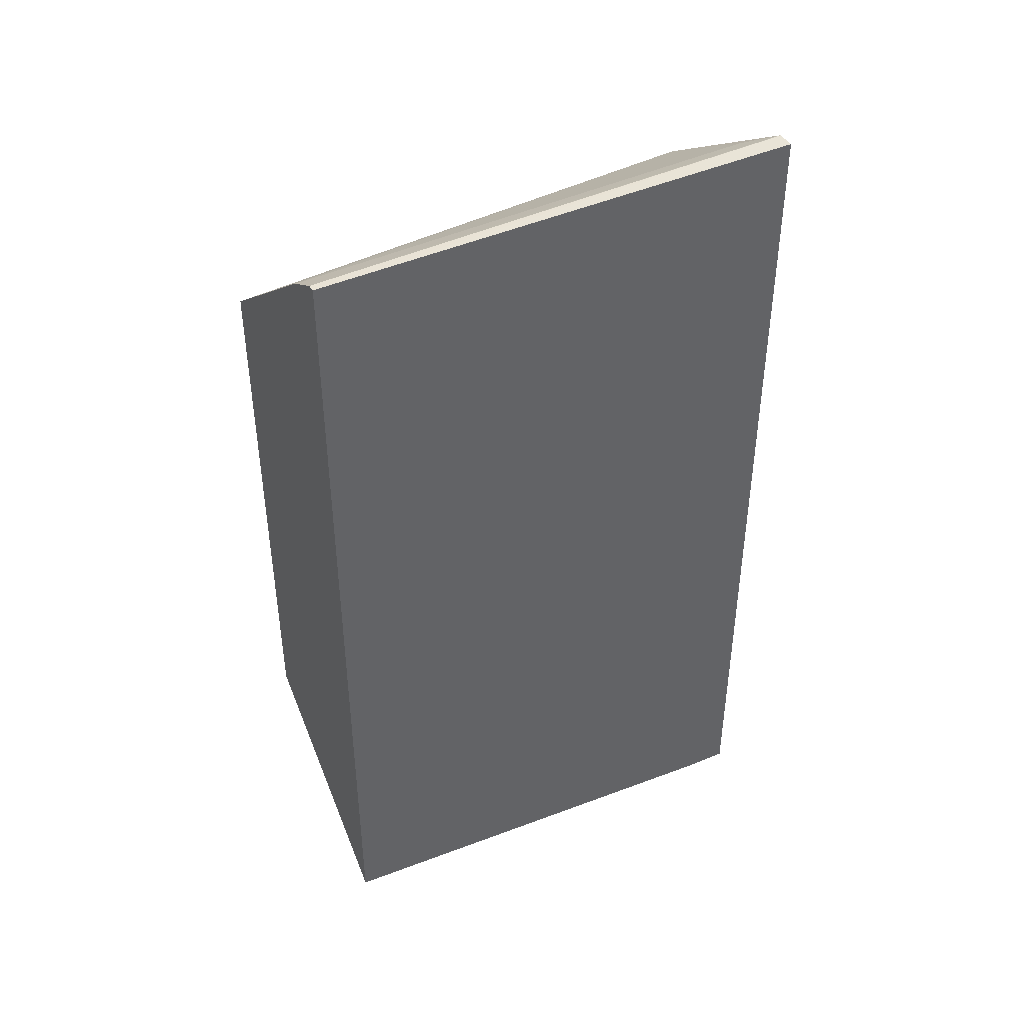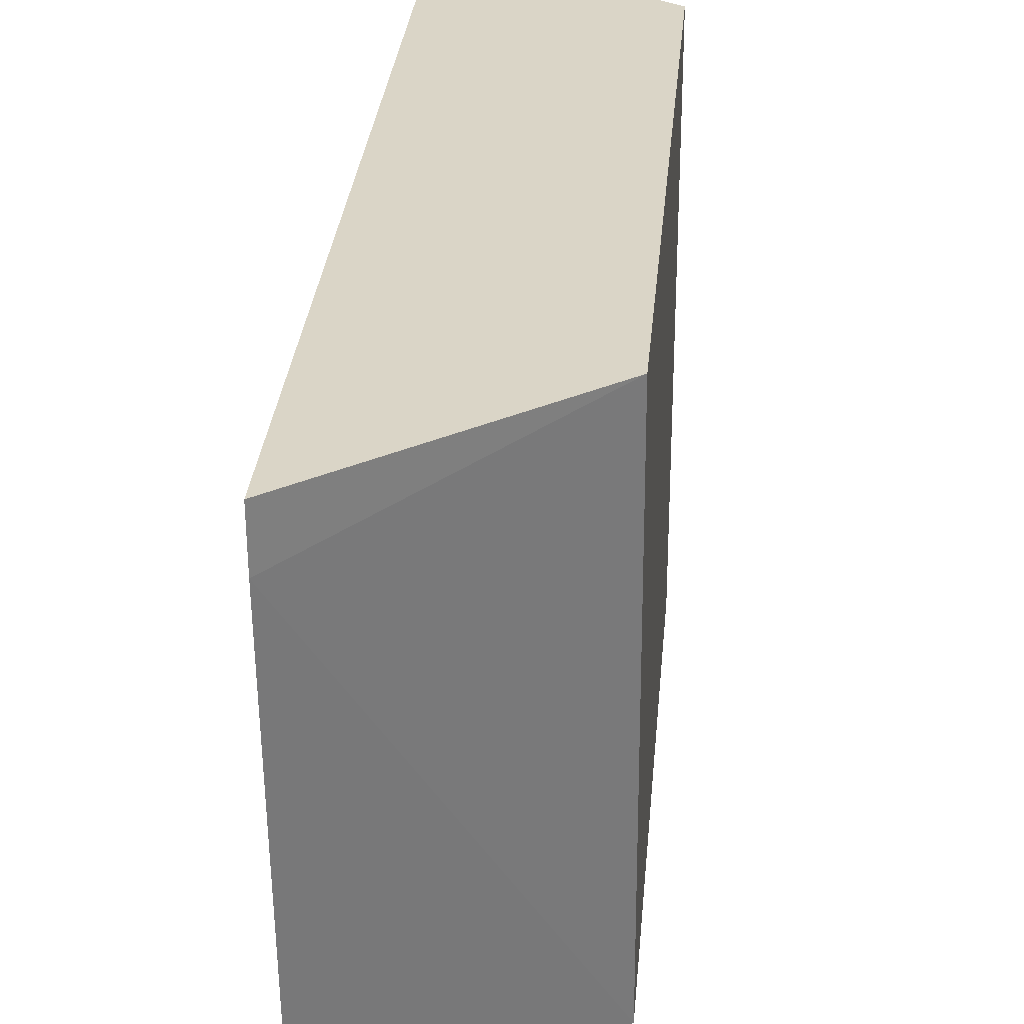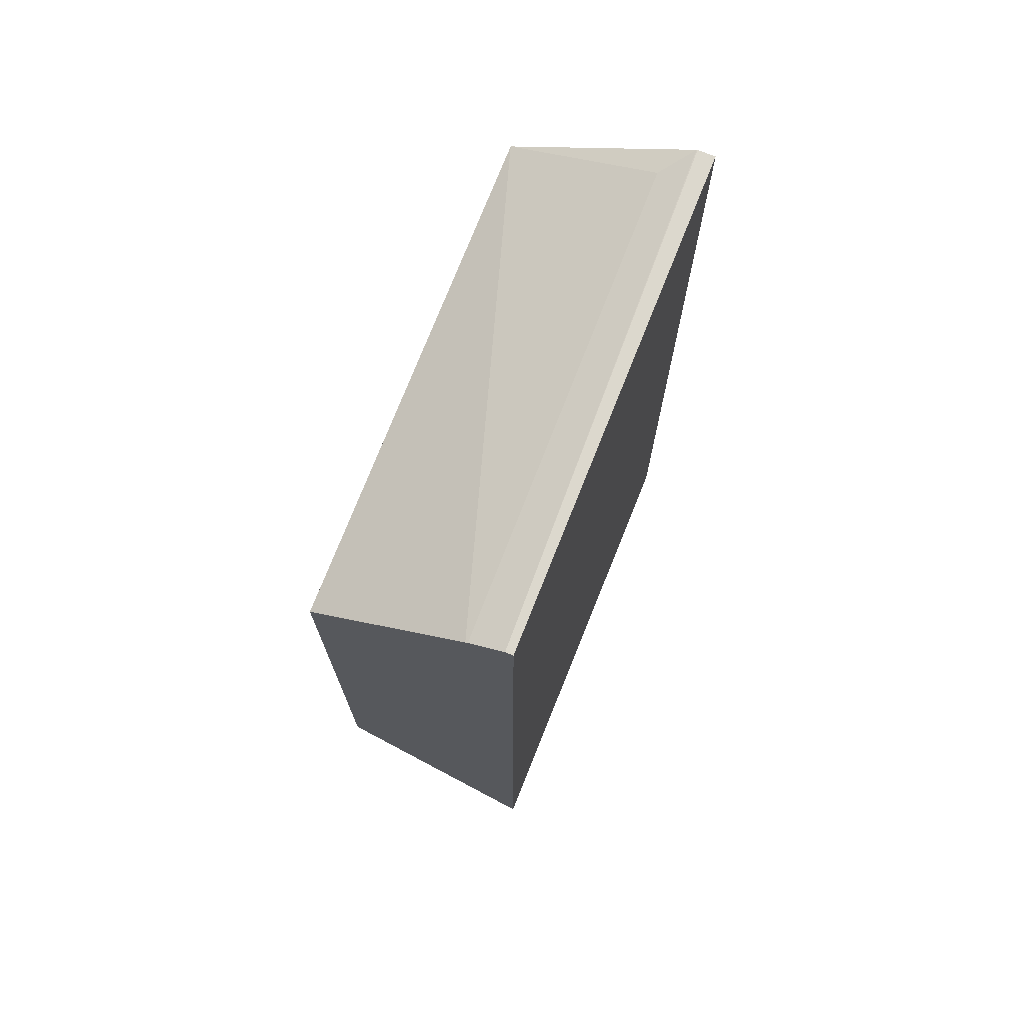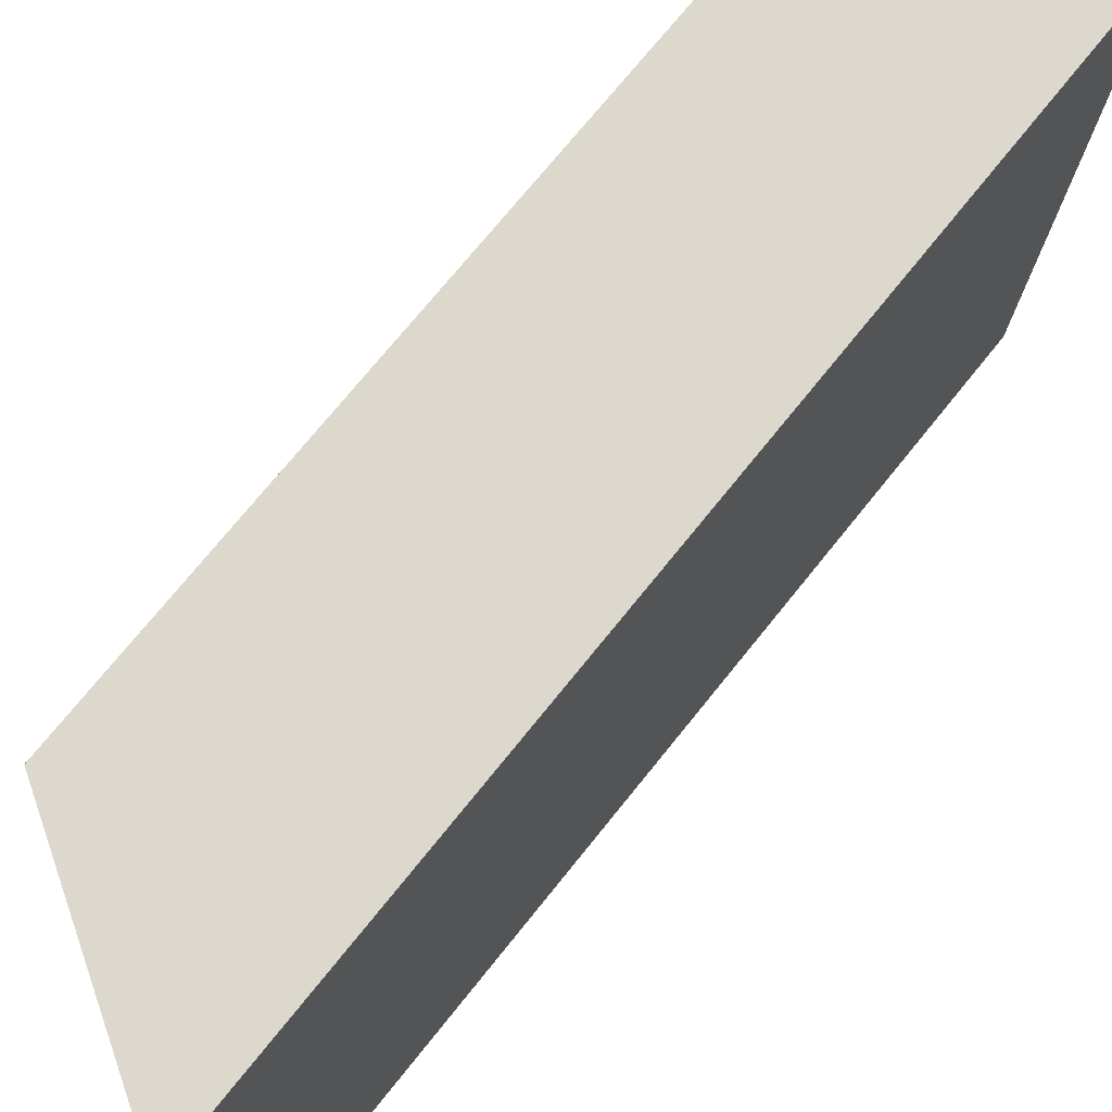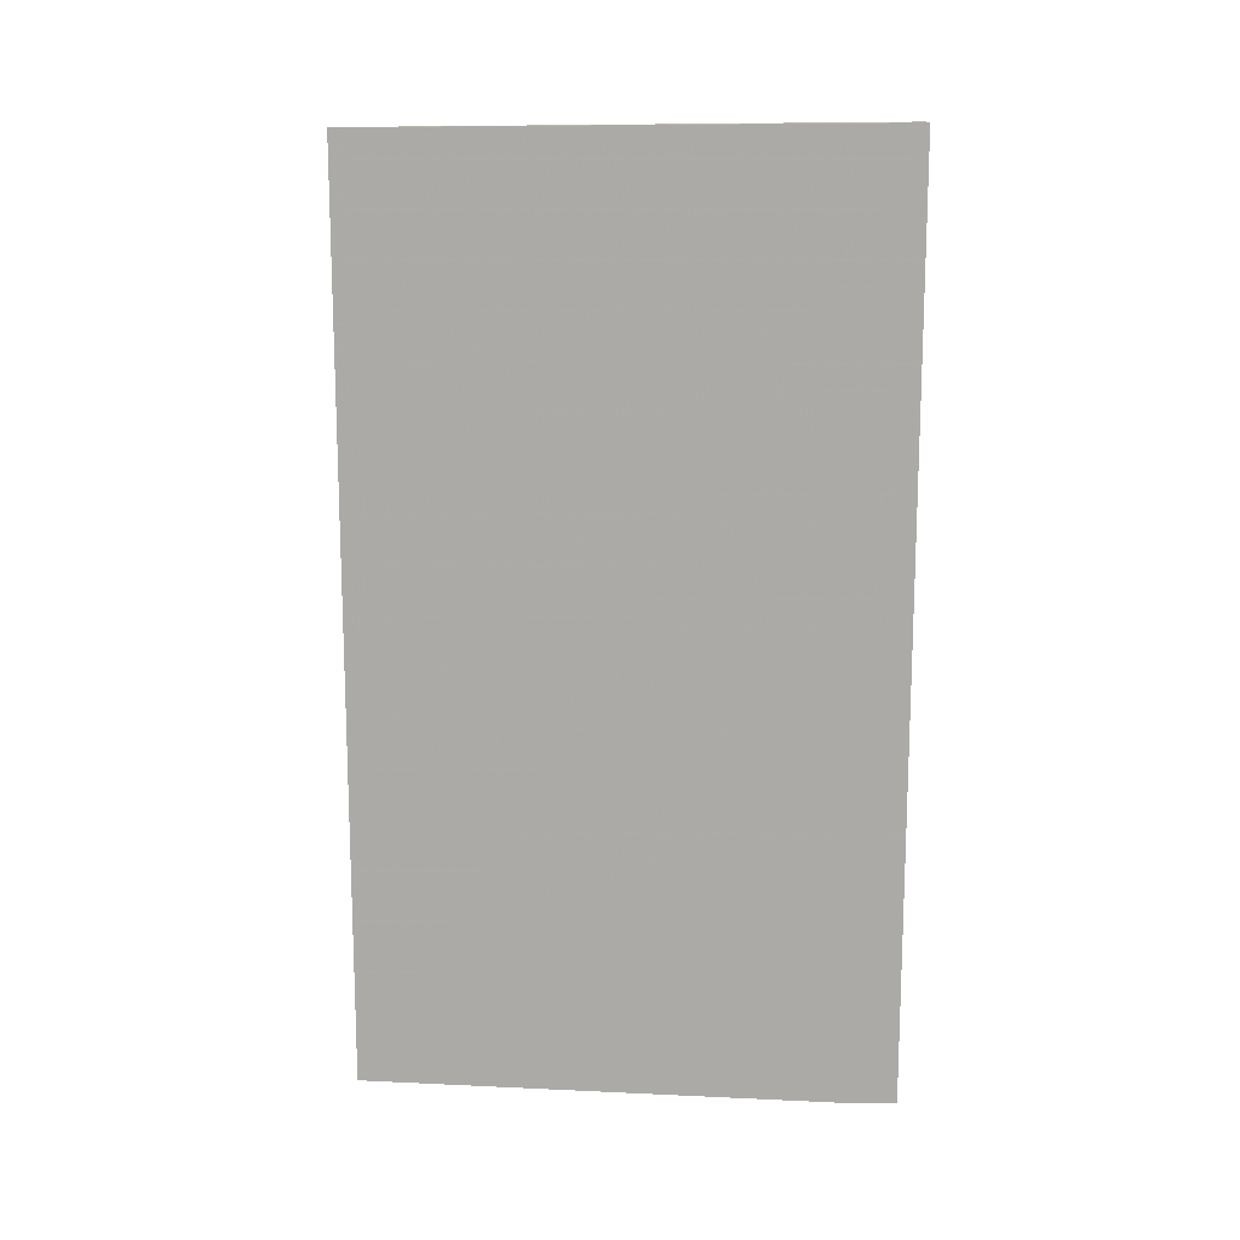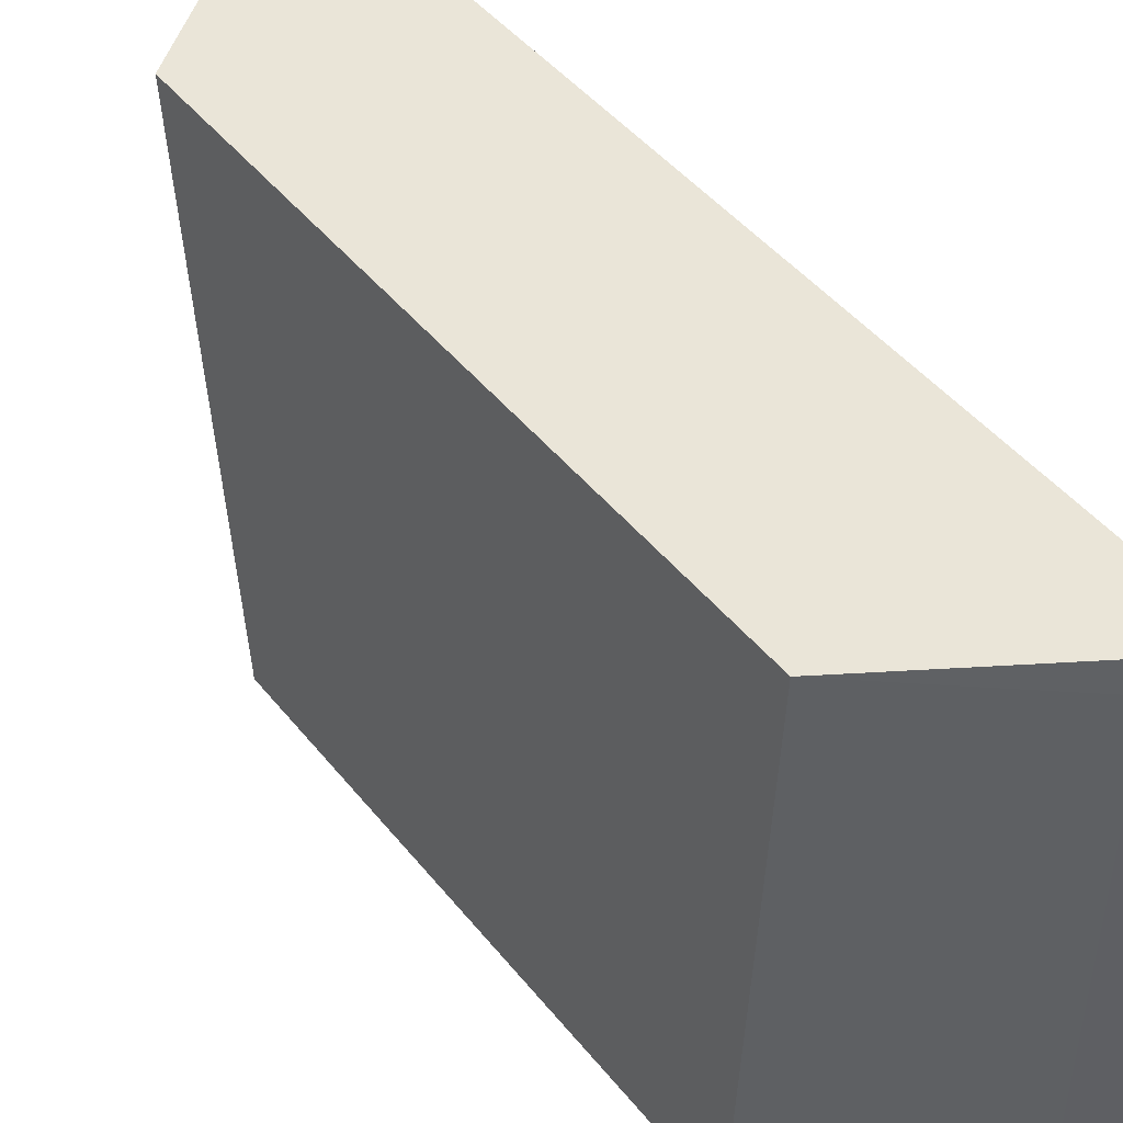
<metadata>
{"format":"obj","ext":"obj","renderer":"f3d","projection":"perspective","resolution":1024,"background":"white","views":[{"elev":42.1,"azim":61.5,"up":"+Z"},{"elev":29.0,"azim":-175.1,"up":"+Y"},{"elev":72.1,"azim":21.6,"up":"+Z"},{"elev":72.3,"azim":38.7,"up":"+Y"},{"elev":14.3,"azim":83.9,"up":"+Z"},{"elev":45.2,"azim":-35.9,"up":"+Y"}]}
</metadata>
<code>
v 0.01986 -0.003256 0.08341
v -0.0007415 -0.003256 0.1003
v 0.01986 0.04306 0.07862
v 0.01986 -0.003256 0.17
v -0.0007415 0.02616 0.09738
v -0.0007415 -0.003256 0.1559
v 0.01986 0.04807 0.07836
v -0.0007415 0.04807 0.09523
v 0.01986 -0.001899 0.17
v 0.01908 -0.003256 0.17
v 0.01535 -0.003256 0.1679
v -0.0007415 0.04807 0.1586
v 0.01986 0.04807 0.1702
v 0.01807 0.04807 0.1703
v 0.01521 0.04528 0.1687
v 0.01559 -0.003256 0.1681
v 0.01797 0.04807 0.1702
f 1 2 3
f 1 3 7
f 1 7 13
f 1 13 9
f 1 9 4
f 1 4 10
f 1 10 16
f 1 16 11
f 1 11 6
f 1 6 2
f 2 5 3
f 2 6 12
f 2 12 8
f 2 8 5
f 3 5 8
f 3 8 7
f 4 9 10
f 6 11 12
f 7 8 12
f 7 12 17
f 7 17 14
f 7 14 13
f 9 13 14
f 9 14 10
f 10 15 16
f 10 14 17
f 10 17 15
f 11 16 15
f 11 15 12
f 12 15 17

</code>
